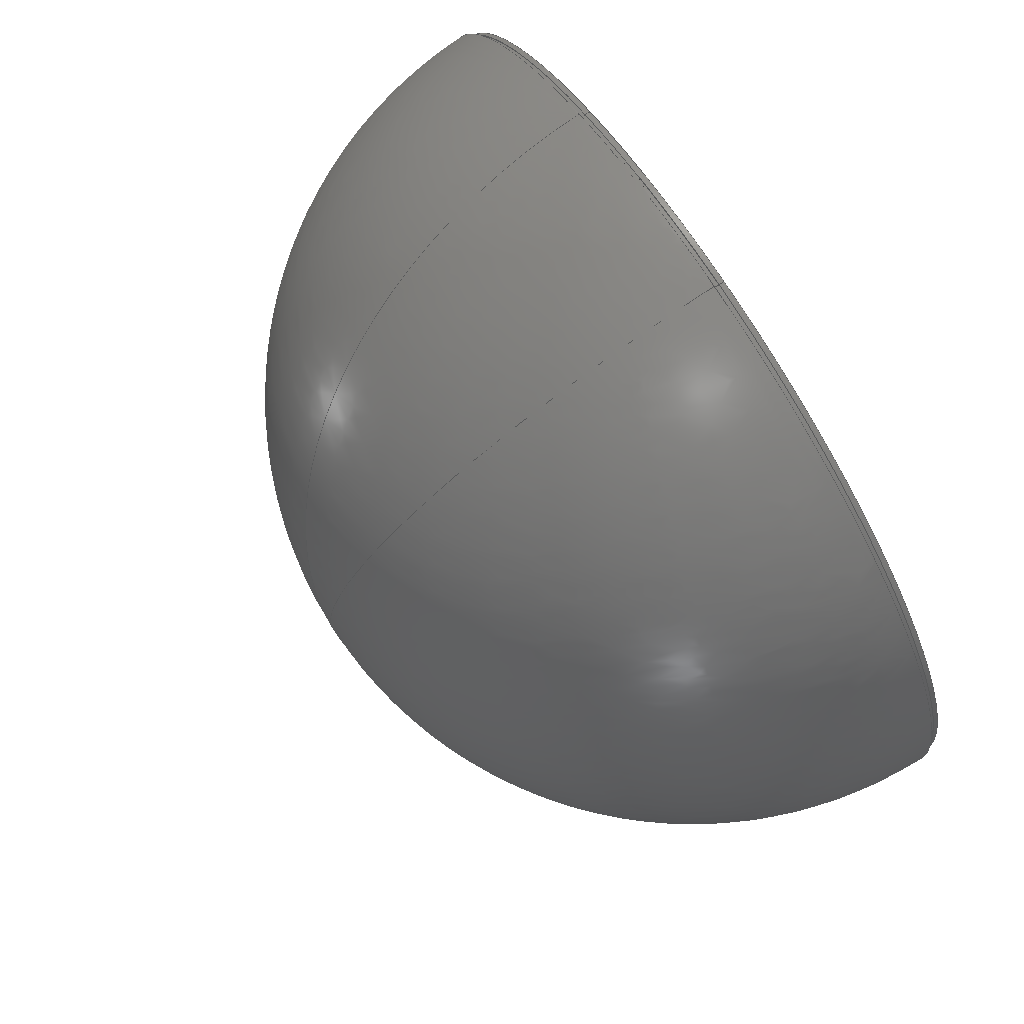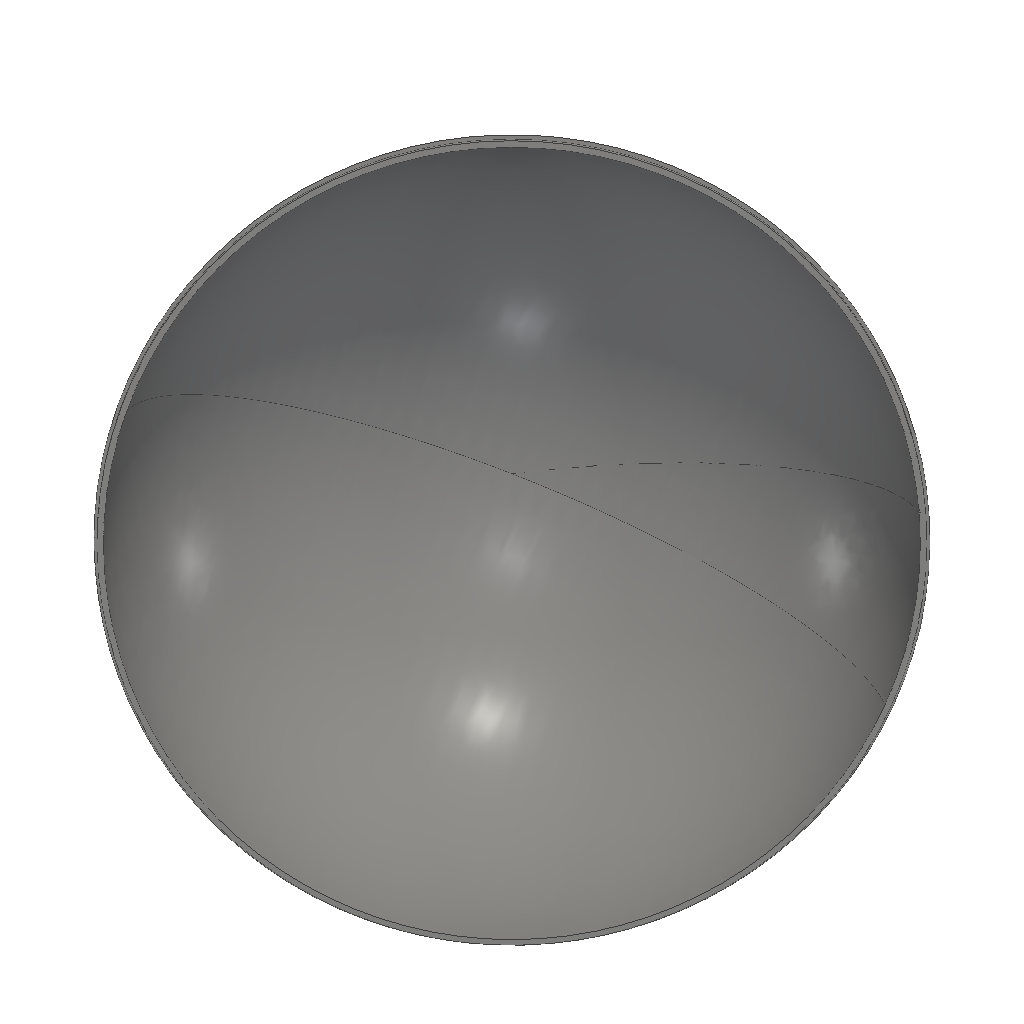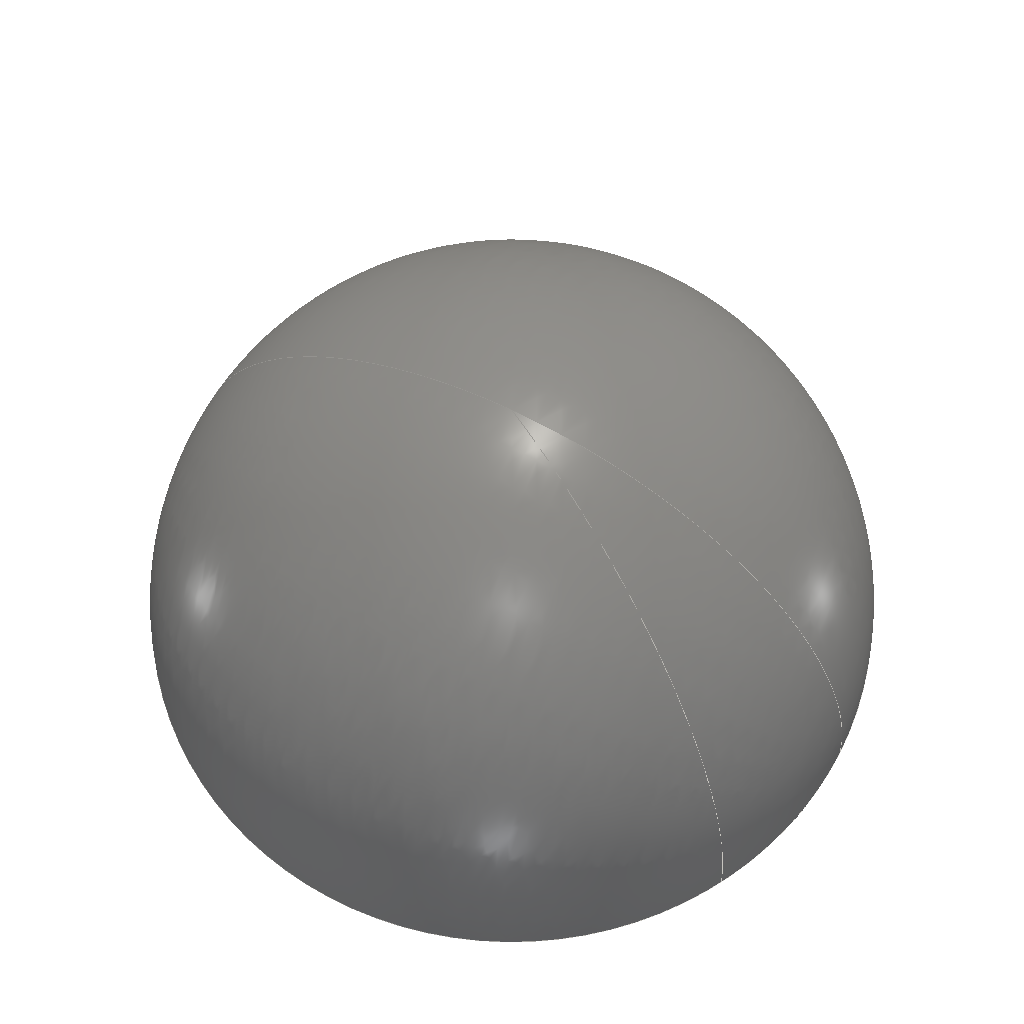
<metadata>
{"format":"iges","ext":"igs","renderer":"f3d","projection":"perspective","resolution":1024,"background":"white","views":[{"elev":79.0,"azim":57.0,"up":"+Y"},{"elev":-76.8,"azim":96.9,"up":"+Z"},{"elev":60.7,"azim":147.0,"up":"+Z"}]}
</metadata>
<code>
START RECORD GO HERE.
1H,,1H;,20HCNEXT - IGES PRODUCT,15Hbody_ball_2igs,44HIBM CATIA IGES - C
ATIA Version 5 Release 19 ,27HCATIA Version 5 Release 19 ,32,75,6,75,15,
5HPart2,1,2,2HMM,1000,1,15H2.013e+07,0.001,1e+04,7H5226700,
6HESTACA,11,0,15H2.013e+07,;
     406       1       0       0       0       0       0       000010201
     406       0       0       1      15                               0
     110       2       0       0       0       0       0       001010001
     110       0       0       1       0                               0
     124       3       0       0       0       0       0       001020201
     124       0       0       3       0                               0
     100       6       0       0       0       0       5       001010001
     100       0       0       1       0                               0
     120       7       0       0       0       0       0       001010001
     120       0       0       1       0                               0
     124       8       0       0       0       0       0       001020201
     124       0       0       2       0                               0
     100      10       0       0       0       0      11       001010001
     100       0       0       1       0                               0
     124      11       0       0       0       0       0       001020201
     124       0       0       3       0                               0
     100      14       0       0       0       0      15       001010001
     100       0       0       1       0                               0
     124      15       0       0       0       0       0       001020201
     124       0       0       2       0                               0
     100      17       0       0       0       0      19       001010001
     100       0       0       1       0                               0
     102      18       0       0       0       0       0       001010001
     102       0       0       1       0                               0
     142      19       0       0       0       0       0       001010001
     142       0       0       1       0                               0
     144      20       0       0   10000       0       0       000000000
     144       0       0       1       0                               0
     110      21       0       0       0       0       0       001010001
     110       0       0       1       0                               0
     124      22       0       0       0       0       0       001020201
     124       0       0       3       0                               0
     100      25       0       0       0       0      31       001010001
     100       0       0       1       0                               0
     120      26       0       0       0       0       0       001010001
     120       0       0       1       0                               0
     124      27       0       0       0       0       0       001020201
     124       0       0       2       0                               0
     100      29       0       0       0       0      37       001010001
     100       0       0       1       0                               0
     124      30       0       0       0       0       0       001020201
     124       0       0       3       0                               0
     100      33       0       0       0       0      41       001010001
     100       0       0       1       0                               0
     124      34       0       0       0       0       0       001020201
     124       0       0       2       0                               0
     100      36       0       0       0       0      45       001010001
     100       0       0       1       0                               0
     102      37       0       0       0       0       0       001010001
     102       0       0       1       0                               0
     142      38       0       0       0       0       0       001010001
     142       0       0       1       0                               0
     144      39       0       0   10000       0       0       000000000
     144       0       0       1       0                               0
     110      40       0       0       0       0       0       001010001
     110       0       0       1       0                               0
     124      41       0       0       0       0       0       001020201
     124       0       0       2       0                               0
     100      43       0       0       0       0      57       001010001
     100       0       0       1       0                               0
     120      44       0       0       0       0       0       001010001
     120       0       0       1       0                               0
     124      45       0       0       0       0       0       001020201
     124       0       0       2       0                               0
     100      47       0       0       0       0      63       001010001
     100       0       0       1       0                               0
     124      48       0       0       0       0       0       001020201
     124       0       0       2       0                               0
     100      50       0       0       0       0      67       001010001
     100       0       0       1       0                               0
     124      51       0       0       0       0       0       001020201
     124       0       0       2       0                               0
     100      53       0       0       0       0      71       001010001
     100       0       0       1       0                               0
     102      54       0       0       0       0       0       001010001
     102       0       0       1       0                               0
     142      55       0       0       0       0       0       001010001
     142       0       0       1       0                               0
     144      56       0       0   10000       0       0       000000000
     144       0       0       1       0                               0
     110      57       0       0       0       0       0       001010001
     110       0       0       1       0                               0
     124      58       0       0       0       0       0       001020201
     124       0       0       2       0                               0
     100      60       0       0       0       0      83       001010001
     100       0       0       1       0                               0
     120      61       0       0       0       0       0       001010001
     120       0       0       1       0                               0
     124      62       0       0       0       0       0       001020201
     124       0       0       2       0                               0
     100      64       0       0       0       0      89       001010001
     100       0       0       1       0                               0
     124      65       0       0       0       0       0       001020201
     124       0       0       2       0                               0
     100      67       0       0       0       0      93       001010001
     100       0       0       1       0                               0
     124      68       0       0       0       0       0       001020201
     124       0       0       2       0                               0
     100      70       0       0       0       0      97       001010001
     100       0       0       1       0                               0
     102      71       0       0       0       0       0       001010001
     102       0       0       1       0                               0
     142      72       0       0       0       0       0       001010001
     142       0       0       1       0                               0
     144      73       0       0   10000       0       0       000000000
     144       0       0       1       0                               0
     110      74       0       0       0       0       0       001010001
     110       0       0       1       0                               0
     110      75       0       0       0       0       0       001010001
     110       0       0       2       0                               0
     120      77       0       0       0       0       0       001010001
     120       0       0       1       0                               0
     124      78       0       0       0       0       0       001020201
     124       0       0       2       0                               0
     100      80       0       0       0       0     113       001010001
     100       0       0       1       0                               0
     110      81       0       0       0       0       0       001010001
     110       0       0       2       0                               0
     124      83       0       0       0       0       0       001020201
     124       0       0       2       0                               0
     100      85       0       0       0       0     119       001010001
     100       0       0       1       0                               0
     110      86       0       0       0       0       0       001010001
     110       0       0       2       0                               0
     102      88       0       0       0       0       0       001010001
     102       0       0       1       0                               0
     142      89       0       0       0       0       0       001010001
     142       0       0       1       0                               0
     144      90       0       0   10000       0       0       000000000
     144       0       0       1       0                               0
     110      91       0       0       0       0       0       001010001
     110       0       0       1       0                               0
     110      92       0       0       0       0       0       001010001
     110       0       0       2       0                               0
     120      94       0       0       0       0       0       001010001
     120       0       0       1       0                               0
     124      95       0       0       0       0       0       001020201
     124       0       0       2       0                               0
     100      97       0       0       0       0     137       001010001
     100       0       0       1       0                               0
     110      98       0       0       0       0       0       001010001
     110       0       0       2       0                               0
     124     100       0       0       0       0       0       001020201
     124       0       0       2       0                               0
     100     102       0       0       0       0     143       001010001
     100       0       0       1       0                               0
     110     103       0       0       0       0       0       001010001
     110       0       0       2       0                               0
     102     105       0       0       0       0       0       001010001
     102       0       0       1       0                               0
     142     106       0       0       0       0       0       001010001
     142       0       0       1       0                               0
     144     107       0       0   10000       0       0       000000000
     144       0       0       1       0                               0
     110     108       0       0       0       0       0       001010001
     110       0       0       1       0                               0
     110     109       0       0       0       0       0       001010001
     110       0       0       1       0                               0
     120     110       0       0       0       0       0       001010001
     120       0       0       1       0                               0
     124     111       0       0       0       0       0       001020201
     124       0       0       2       0                               0
     100     113       0       0       0       0     161       001010001
     100       0       0       1       0                               0
     110     114       0       0       0       0       0       001010001
     110       0       0       1       0                               0
     124     115       0       0       0       0       0       001020201
     124       0       0       2       0                               0
     100     117       0       0       0       0     167       001010001
     100       0       0       1       0                               0
     110     118       0       0       0       0       0       001010001
     110       0       0       1       0                               0
     102     119       0       0       0       0       0       001010001
     102       0       0       1       0                               0
     142     120       0       0       0       0       0       001010001
     142       0       0       1       0                               0
     144     121       0       0   10000       0       0       000000000
     144       0       0       1       0                               0
     110     122       0       0       0       0       0       001010001
     110       0       0       1       0                               0
     110     123       0       0       0       0       0       001010001
     110       0       0       1       0                               0
     120     124       0       0       0       0       0       001010001
     120       0       0       1       0                               0
     124     125       0       0       0       0       0       001020201
     124       0       0       2       0                               0
     100     127       0       0       0       0     185       001010001
     100       0       0       1       0                               0
     110     128       0       0       0       0       0       001010001
     110       0       0       1       0                               0
     124     129       0       0       0       0       0       001020201
     124       0       0       2       0                               0
     100     131       0       0       0       0     191       001010001
     100       0       0       1       0                               0
     110     132       0       0       0       0       0       001010001
     110       0       0       1       0                               0
     102     133       0       0       0       0       0       001010001
     102       0       0       1       0                               0
     142     134       0       0       0       0       0       001010001
     142       0       0       1       0                               0
     144     135       0       0   10000       0       0       000000000
     144       0       0       1       0                               0
     108     136       0       0       0       0       0       001010001
     108       0       0       1       0                               0
     124     137       0       0       0       0       0       001020201
     124       0       0       2       0                               0
     100     139       0       0       0       0     205       001010001
     100       0       0       1       0                               0
     124     140       0       0       0       0       0       001020201
     124       0       0       2       0                               0
     100     142       0       0       0       0     209       001010001
     100       0       0       1       0                               0
     102     143       0       0       0       0       0       001010001
     102       0       0       1       0                               0
     142     144       0       0       0       0       0       001010001
     142       0       0       1       0                               0
     124     145       0       0       0       0       0       001020201
     124       0       0       2       0                               0
     100     147       0       0       0       0     217       001010001
     100       0       0       1       0                               0
     124     148       0       0       0       0       0       001020201
     124       0       0       2       0                               0
     100     150       0       0       0       0     221       001010001
     100       0       0       1       0                               0
     102     151       0       0       0       0       0       001010001
     102       0       0       1       0                               0
     142     152       0       0       0       0       0       001010001
     142       0       0       1       0                               0
     144     153       0       0   10000       0       0       000000000
     144       0       0       1       0                               0
     108     154       0       0       0       0       0       001010001
     108       0       0       1       0                               0
     124     155       0       0       0       0       0       001020201
     124       0       0       2       0                               0
     100     157       0       0       0       0     233       001010001
     100       0       0       1       0                               0
     124     158       0       0       0       0       0       001020201
     124       0       0       2       0                               0
     100     160       0       0       0       0     237       001010001
     100       0       0       1       0                               0
     102     161       0       0       0       0       0       001010001
     102       0       0       1       0                               0
     142     162       0       0       0       0       0       001010001
     142       0       0       1       0                               0
     124     163       0       0       0       0       0       001020201
     124       0       0       2       0                               0
     100     165       0       0       0       0     245       001010001
     100       0       0       1       0                               0
     124     166       0       0       0       0       0       001020201
     124       0       0       2       0                               0
     100     168       0       0       0       0     249       001010001
     100       0       0       1       0                               0
     102     169       0       0       0       0       0       001010001
     102       0       0       1       0                               0
     142     170       0       0       0       0       0       001010001
     142       0       0       1       0                               0
     144     171       0       0   10000       0       0       000000000
     144       0       0       1       0                               0
     108     172       0       0       0       0       0       001010001
     108       0       0       1       0                               0
     124     173       0       0       0       0       0       001020201
     124       0       0       2       0                               0
     100     175       0       0       0       0     261       001010001
     100       0       0       1       0                               0
     124     176       0       0       0       0       0       001020201
     124       0       0       2       0                               0
     100     178       0       0       0       0     265       001010001
     100       0       0       1       0                               0
     102     179       0       0       0       0       0       001010001
     102       0       0       1       0                               0
     142     180       0       0       0       0       0       001010001
     142       0       0       1       0                               0
     124     181       0       0       0       0       0       001020201
     124       0       0       2       0                               0
     100     183       0       0       0       0     273       001010001
     100       0       0       1       0                               0
     124     184       0       0       0       0       0       001020201
     124       0       0       2       0                               0
     100     186       0       0       0       0     277       001010001
     100       0       0       1       0                               0
     102     187       0       0       0       0       0       001010001
     102       0       0       1       0                               0
     142     188       0       0       0       0       0       001010001
     142       0       0       1       0                               0
     144     189       0       0   10000       0       0       000000000
     144       0       0       1       0                               0
     406     190       0       0       0       0       0       000010201
     406       0       0       1      15                               0
     124     191       0       0       0       0       0       001020201
     124       0       0       2       0                               0
     100     193       0       0       0       0     289       001010001
     100       0       8       1       0                               0
     110     194       0       0       0       0       0       001010001
     110       0       8       1       0                               0
     124     195       0       0       0       0       0       001020201
     124       0       0       1       0                               0
     100     196       0       0       0       0     295       001010001
     100       0       8       1       0                               0
     110     197       0       0       0       0       0       001010001
     110       0       8       1       0                               0
     110     198       0       0       0       0       0       001010001
     110       0       8       1       0                               0
     110     199       0       0       0       0       0       001010001
     110       0       8       1       0                               0
     110     200       0       0       0       0       0       001010001
     110       0       8       1       0                               0
     110     201       0       0       0       0       0       001010001
     110       0       8       1       0                               0
     102     202       0       0   10000       0       0       000000000
     102       0       8       1       0                               0
406,1,15HCorps principal,0,0;                                          1
110,0,0,0,0.4793,-0.8773,-0.02435,0,0;         3
124,-0.4793,0.01167,0.8776,0,0.8773,         5
-0.02137,0.4794,0,0.02435,0.9997,0,        5
0,0,0;                                                               5
100,0,0,0,82.15,0,-82.15,0,0,0;                              7
120,3,7,0,6.283,0,0;                                           9
124,0.4794,-0.8776,0,0,-0.8776,                 11
-0.4794,0,0,0,0,-1,2,0,0;                           11
100,0,0,0,82.13,0,-82.13,0,0,0;                 13
124,-0.4793,0.01167,0.8776,0,0.8773,        15
-0.02137,0.4794,0,0.02435,0.9997,0,       15
0,0,0;                                                              15
100,0,0,0,82.15,0,2,82.13,0,0;                        17
124,0,0.4794,0.8776,0,0,-0.8776,              19
0.4794,0,1,0,0,0,0,0;                                 19
100,0,0,0,82.15,0,2,82.13,0,0;                        21
102,3,13,17,21,0,0;                                                   23
142,0,9,0,23,2,0,0;                                                   25
144,9,1,0,25,0,1,1;                                                   27
110,0,0,0,-0.4793,0.8773,-0.02435,0,0;        29
124,0.4793,-0.01167,-0.8776,0,-0.8773,      31
0.02137,-0.4794,0,0.02435,0.9997,0,       31
0,0,0;                                                              31
100,0,0,0,82.15,0,-82.15,0,0,0;                             33
120,29,33,0,6.283,0,0;                                        35
124,-0.4794,0.8776,0,0,0.8776,                  37
0.4794,0,0,0,0,-1,2,0,0;                            37
100,0,0,0,82.13,0,-82.13,0,0,0;                 39
124,0.4793,-0.01167,-0.8776,0,-0.8773,      41
0.02137,-0.4794,0,0.02435,0.9997,0,       41
0,0,0;                                                              41
100,0,0,0,82.15,0,2,82.13,0,0;                        43
124,0,-0.4794,-0.8776,0,0,0.8776,             45
-0.4794,0,1,0,0,0,0,0;                                45
100,0,0,0,82.15,0,2,82.13,0,0;                        47
102,3,39,43,47,0,0;                                                   49
142,0,35,0,49,2,0,0;                                                  51
144,35,1,0,51,0,1,1;                                                  53
110,0,0,0,-0.4794,0.8776,0,0,0;                   55
124,-0.4794,0,0.8776,0,0.8776,0,              57
0.4794,0,0,1,0,0,0,0;                                 57
100,0,0,0,80,0,-80,0,0,0;                               59
120,55,59,0,6.283,0,0;                                        61
124,0,-0.4794,-0.8776,0,0,0.8776,             63
-0.4794,0,1,0,0,0,0,0;                                63
100,0,0,0,80,0,0,80,0,0;                                65
124,-0.4794,-0.8776,0,0,0.8776,                 67
-0.4794,0,0,0,0,1,0,0,0;                            67
100,0,0,0,80,0,-80,0,0,0;                               69
124,0.4794,0,-0.8776,0,-0.8776,0,             71
-0.4794,0,0,1,0,0,0,0;                                71
100,0,0,0,80,0,0,80,0,0;                                73
102,3,65,69,73,0,0;                                                   75
142,0,61,0,75,2,0,0;                                                  77
144,61,1,0,77,0,1,1;                                                  79
110,0,0,0,0.4794,-0.8776,0,0,0;                   81
124,0.4794,0,-0.8776,0,-0.8776,0,             83
-0.4794,0,0,1,0,0,0,0;                                83
100,0,0,0,80,0,-80,0,0,0;                               85
120,81,85,0,6.283,0,0;                                        87
124,0,0.4794,0.8776,0,0,-0.8776,              89
0.4794,0,1,0,0,0,0,0;                                 89
100,0,0,0,80,0,0,80,0,0;                                91
124,0.4794,0.8776,0,0,-0.8776,                  93
0.4794,0,0,0,0,1,0,0,0;                             93
100,0,0,0,80,0,-80,0,0,0;                               95
124,-0.4794,0,0.8776,0,0.8776,0,              97
0.4794,0,0,1,0,0,0,0;                                 97
100,0,0,0,80,0,0,80,0,0;                                99
102,3,91,95,99,0,0;                                                  101
142,0,87,0,101,2,0,0;                                                103
144,87,1,0,103,0,1,1;                                                105
110,0,0,0,0,0,1,0,0;                                     107
110,-38.91,71.22,0,-39,71.39,1,0,      109
0;                                                                   109
120,107,109,0,3.142,0,0;                                     111
124,0.4794,-0.8776,0,0,-0.8776,                113
-0.4794,0,0,0,0,-1,0,0,0;                          113
100,0,0,0,81.15,0,-81.15,0,0,0;                            115
110,-38.91,71.22,0,-39,71.39,1,0,      117
0;                                                                   117
124,-0.4794,-0.8776,0,0,0.8776,                119
-0.4794,0,0,0,0,1,1,0,0;                           119
100,0,0,0,81.35,0,-81.35,0,0,0;                121
110,39,-71.39,1,38.91,-71.22,0,0,      123
0;                                                                   123
102,4,115,117,121,123,0,0;                                           125
142,0,111,0,125,2,0,0;                                               127
144,111,1,0,127,0,1,1;                                               129
110,0,0,0,0,0,1,0,0;                                     131
110,38.91,-71.22,0,39,-71.39,1,0,      133
0;                                                                   133
120,131,133,0,3.142,0,0;                                     135
124,-0.4794,0.8776,0,0,0.8776,                 137
0.4794,0,0,0,0,-1,0,0,0;                           137
100,0,0,0,81.15,0,-81.15,0,0,0;                            139
110,38.91,-71.22,0,39,-71.39,1,0,      141
0;                                                                   141
124,0.4794,0.8776,0,0,-0.8776,                 143
0.4794,0,0,0,0,1,1,0,0;                            143
100,0,0,0,81.35,0,-81.35,0,0,0;                145
110,-39,71.39,1,-38.91,71.22,0,0,      147
0;                                                                   147
102,4,139,141,145,147,0,0;                                           149
142,0,135,0,149,2,0,0;                                               151
144,135,1,0,151,0,1,1;                                               153
110,0,0,41.08,0,0,42.08,0,0;                               155
110,-38.91,71.22,1,-38.91,71.22,2,0,0;     157
120,155,157,0,6.283,0,0;                                     159
124,0.4794,-0.8776,0,0,-0.8776,                161
-0.4794,0,0,0,0,-1,1,0,0;                          161
100,0,0,0,81.15,0,-81.15,0,0,0;                            163
110,-38.91,71.22,1,-38.91,71.22,2,0,0;     165
124,-0.4794,-0.8776,0,0,0.8776,                167
-0.4794,0,0,0,0,1,2,0,0;                           167
100,0,0,0,81.15,0,-81.15,0,0,0;                            169
110,38.91,-71.22,2,38.91,-71.22,1,0,0;     171
102,4,163,165,169,171,0,0;                                           173
142,0,159,0,173,2,0,0;                                               175
144,159,1,0,175,0,1,1;                                               177
110,0,0,41.08,0,0,42.08,0,0;                               179
110,38.91,-71.22,1,38.91,-71.22,2,0,0;     181
120,179,181,0,6.283,0,0;                                     183
124,-0.4794,0.8776,0,0,0.8776,                 185
0.4794,0,0,0,0,-1,1,0,0;                           185
100,0,0,0,81.15,0,-81.15,0,0,0;                            187
110,38.91,-71.22,1,38.91,-71.22,2,0,0;     189
124,0.4794,0.8776,0,0,-0.8776,                 191
0.4794,0,0,0,0,1,2,0,0;                            191
100,0,0,0,81.15,0,-81.15,0,0,0;                            193
110,-38.91,71.22,2,-38.91,71.22,1,0,0;     195
102,4,187,189,193,195,0,0;                                           197
142,0,183,0,197,2,0,0;                                               199
144,183,1,0,199,0,1,1;                                               201
108,0,0,1,0,0,0,81.15,0,1,0,0;                         203
124,0.4794,0.8776,0,0,-0.8776,                 205
0.4794,0,0,0,0,1,0,0,0;                            205
100,0,0,0,81.15,0,-81.15,0,0,0;                            207
124,-0.4794,-0.8776,0,0,0.8776,                209
-0.4794,0,0,0,0,1,0,0,0;                           209
100,0,0,0,81.15,0,-81.15,0,0,0;                            211
102,2,207,211,0,0;                                                   213
142,0,203,0,213,2,0,0;                                               215
124,0.4794,-0.8776,0,0,-0.8776,                217
-0.4794,0,0,0,0,-1,0,0,0;                          217
100,0,0,0,80,0,-80,0,0,0;                              219
124,-0.4794,0.8776,0,0,0.8776,                 221
0.4794,0,0,0,0,-1,0,0,0;                           221
100,0,0,0,80,0,-80,0,0,0;                              223
102,2,219,223,0,0;                                                   225
142,0,203,0,225,2,0,0;                                               227
144,203,1,1,215,227,0,1,1;                                           229
108,0,0,1,1,0,0,81.35,1,1,0,0;                   231
124,0.4794,-0.8776,0,0,-0.8776,                233
-0.4794,0,0,0,0,-1,1,0,0;                          233
100,0,0,0,81.35,0,-81.35,0,0,0;                235
124,-0.4794,0.8776,0,0,0.8776,                 237
0.4794,0,0,0,0,-1,1,0,0;                           237
100,0,0,0,81.35,0,-81.35,0,0,0;                239
102,2,235,239,0,0;                                                   241
142,0,231,0,241,2,0,0;                                               243
124,0.4794,0.8776,0,0,-0.8776,                 245
0.4794,0,0,0,0,1,1,0,0;                            245
100,0,0,0,81.15,0,-81.15,0,0,0;                            247
124,-0.4794,-0.8776,0,0,0.8776,                249
-0.4794,0,0,0,0,1,1,0,0;                           249
100,0,0,0,81.15,0,-81.15,0,0,0;                            251
102,2,247,251,0,0;                                                   253
142,0,231,0,253,2,0,0;                                               255
144,231,1,1,243,255,0,1,1;                                           257
108,0,0,1,2,0,0,81.15,2,1,0,0;                         259
124,0.4794,0.8776,0,0,-0.8776,                 261
0.4794,0,0,0,0,1,2,0,0;                            261
100,0,0,0,82.13,0,-82.13,0,0,0;                263
124,-0.4794,-0.8776,0,0,0.8776,                265
-0.4794,0,0,0,0,1,2,0,0;                           265
100,0,0,0,82.13,0,-82.13,0,0,0;                267
102,2,263,267,0,0;                                                   269
142,0,259,0,269,2,0,0;                                               271
124,0.4794,-0.8776,0,0,-0.8776,                273
-0.4794,0,0,0,0,-1,2,0,0;                          273
100,0,0,0,81.15,0,-81.15,0,0,0;                            275
124,-0.4794,0.8776,0,0,0.8776,                 277
0.4794,0,0,0,0,-1,2,0,0;                           277
100,0,0,0,81.15,0,-81.15,0,0,0;                            279
102,2,275,279,0,0;                                                   281
142,0,259,0,281,2,0,0;                                               283
144,259,1,1,271,283,0,1,1;                                           285
406,1,10HEsquisse0.1,0,0;                                             287
124,0,0,1,0,0.9997,-0.02435,0,0,             289
0.02435,0.9997,0,0,0,0;                              289
100,0,0,0,82.15,0,2,82.13,0,0;                       291
110,0,0,82.15,0,0,80,0,0;                                  293
124,0,0,-1,0,0,1,0,0,1,0,0,0,0,0;            295
100,0,0,0,80,0,0,80,0,0;                               297
110,0,80,0,0,81.15,0,0,0;                                  299
110,0,81.15,0,0,81.35,1,0,0;                           301
110,0,81.35,1,0,81.15,1,0,0;                           303
110,0,81.15,1,0,81.15,2,0,0;                                 305
110,0,81.15,2,0,82.13,2,0,0;                           307
102,8,291,293,297,299,301,303,305,307,0,1,287;                       309
S      1G      4D    310P    202
</code>
